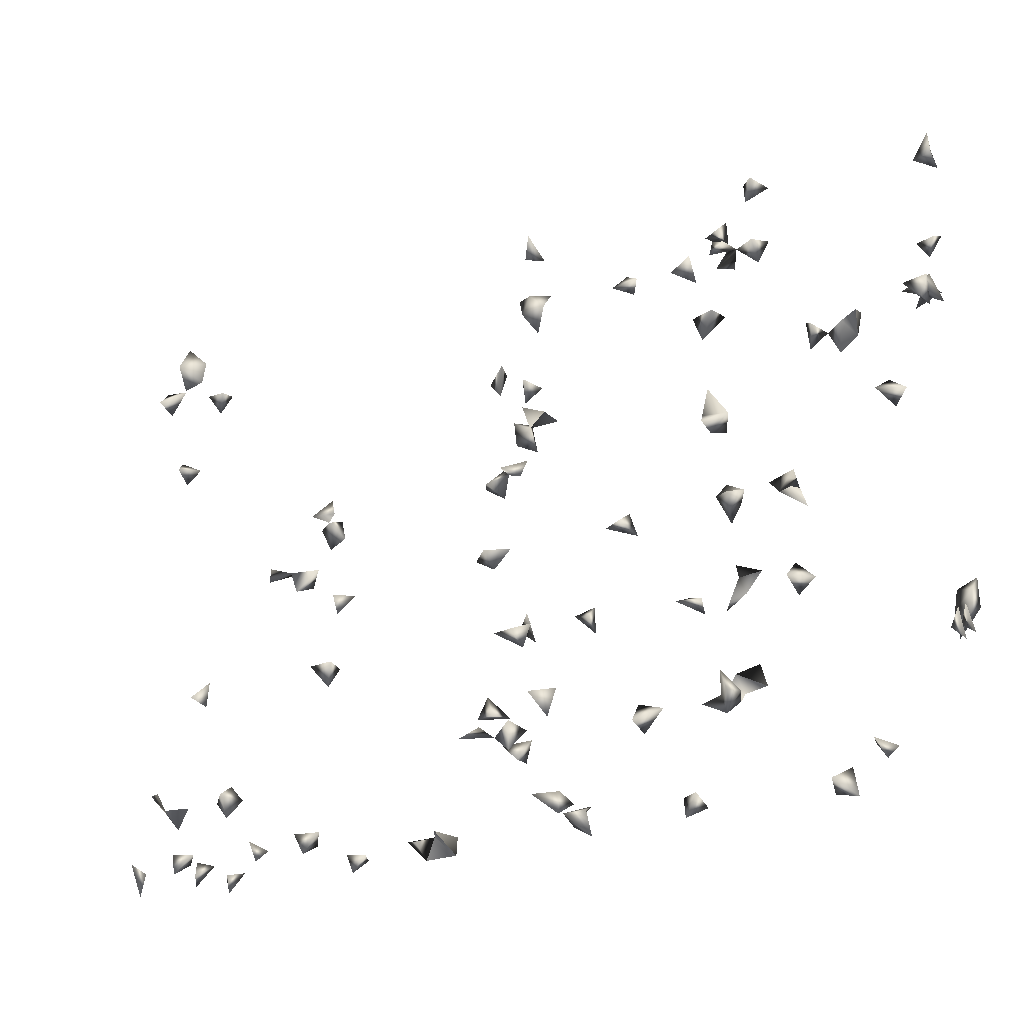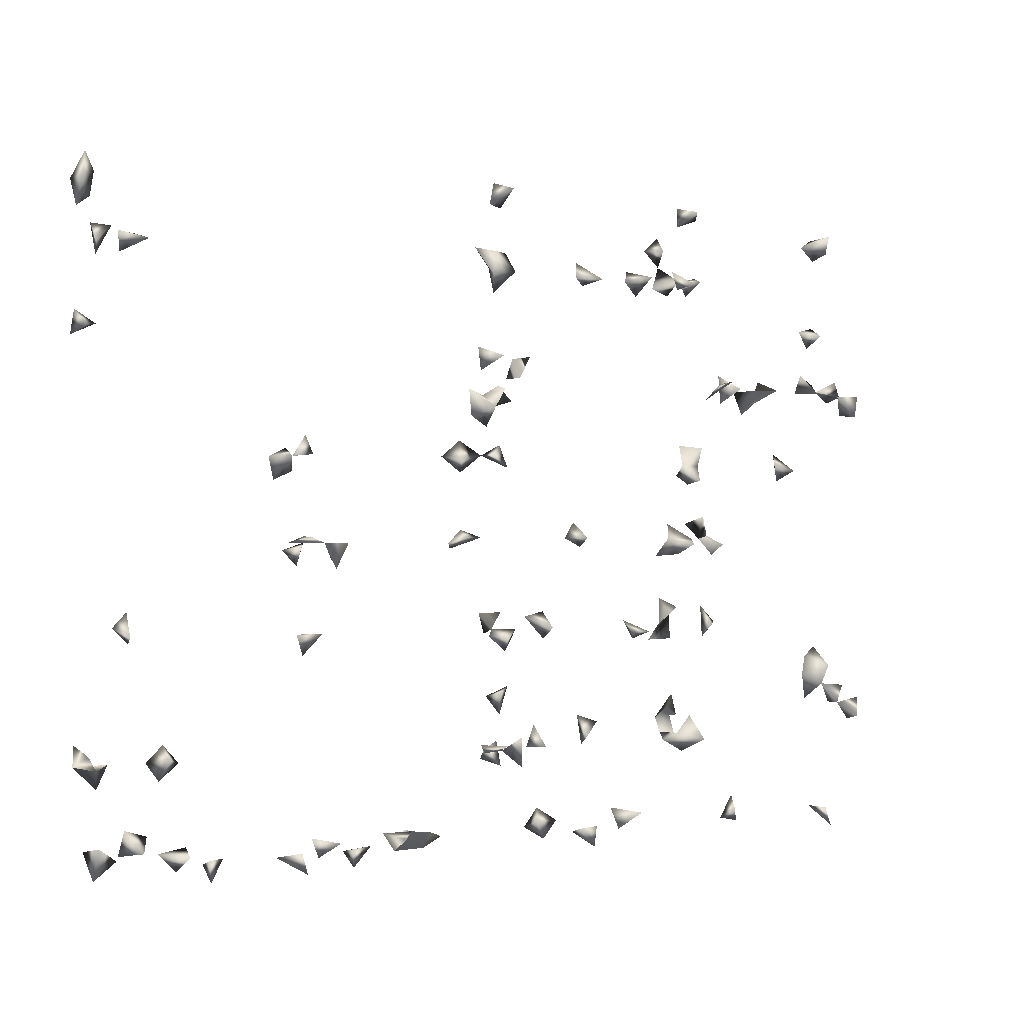
<metadata>
{"format":"obj","ext":"obj","renderer":"f3d","projection":"perspective","resolution":1024,"background":"white","views":[{"elev":-25.0,"azim":29.1,"up":"+Y"},{"elev":-1.1,"azim":-34.8,"up":"+Y"}]}
</metadata>
<code>
v -0.768 0.5112 -0.01775
v -0.7677 0.5132 -0.06696
v -0.7669 0.2732 -0.06696
v -0.7549 -0.5578 -0.001535
v 0.3821 0.5146 -0.06696
v -0.7603 -0.3907 -0.06696
v -0.474 -0.5366 0.05589
v -0.3626 -0.5276 0.1011
v 0.758 0.5398 -0.06696
v 0.004547 0.1567 -0.06696
v -0.3963 0.1086 -0.05692
v -0.3408 -0.5596 -0.04437
v -0.1961 -0.559 -0.04437
v -0.7576 0.5525 -0.03443
v -0.768 -0.5127 -0.00992
v -0.58 -0.5263 0.08271
v -0.6024 -0.5366 0.05913
v -0.6073 -0.5607 0.09724
v -0.768 0.4077 0.03284
v -0.4525 -0.527 0.1011
v -0.4368 -0.5366 0.06678
v -0.3527 -0.5583 0.08796
v -0.3219 -0.5263 0.08872
v -0.3632 -0.04548 -0.05768
v 0.7288 0.5244 -0.05768
v -0.6844 -0.5329 -0.06696
v -0.6174 -0.5339 -0.06696
v -0.07219 -0.03586 -0.01132
v -0.07435 0.09396 -0.023
v -0.3505 -0.5366 0.04923
v -0.7576 -0.5052 0.02652
v -0.6116 -0.5263 0.09851
v -0.768 0.4685 -0.04359
v -0.6144 -0.385 -0.02629
v 0.4218 0.5721 -0.05692
v 0.4674 0.5533 -0.05768
v 0.4464 0.5647 -0.02771
v 0.4234 0.5382 -0.05768
v -0.768 0.4355 0.008971
v 0.5582 -0.561 -0.05365
v -0.5956 -0.5612 -0.04492
v -0.3542 -0.5263 -0.04395
v -0.4401 -0.5612 0.09635
v 0.7658 -0.2418 -0.06696
v 0.7676 0.5452 -0.02105
v -0.4371 -0.0375 0.1005
v 0.3848 0.461 -0.06696
v 0.7624 0.3712 -0.06696
v 0.7671 0.502 -0.06696
v -0.005392 0.2109 -0.06475
v 0.003065 -0.3099 -0.06696
v -0.005392 -0.4249 -0.008898
v -0.06417 -0.385 0.0182
v -0.02759 -0.3953 0.02697
v -0.768 0.3107 -0.04961
v -0.7576 0.286 -0.02539
v -0.4032 -0.05813 -0.05692
v -0.3867 -0.08303 -0.03749
v -0.07728 -0.05461 -0.05768
v -0.09792 -0.04623 -0.03074
v -0.3076 -0.5366 -0.02971
v -0.3241 -0.536 -0.06696
v -0.768 -0.3552 -0.04523
v -0.7576 -0.3705 -0.01403
v -0.7287 0.2912 -0.05768
v -0.7397 0.4872 -0.05692
v -0.6403 -0.5037 -0.05768
v -0.7272 -0.5263 0.02176
v -0.02597 0.4651 -0.05692
v -0.0326 0.1043 -0.02942
v 0.004973 0.08333 -0.003564
v -0.03066 0.1043 0.004156
v 0.1103 -0.5612 -0.04537
v 0.2752 -0.5557 -0.04437
v 0.5208 -0.5535 -0.05365
v -0.4602 -0.04623 0.06803
v -0.3867 -0.08722 0.09086
v -0.07958 -0.3953 0.05234
v -0.6427 -0.3901 -0.05768
v 0.6582 -0.5612 0.096
v 0.5257 0.2167 -0.05768
v -0.7304 0.4349 0.001773
v -0.05599 0.07573 -0.05768
v -0.0009351 -0.2016 -0.06696
v -0.005392 -0.205 0.01736
v -0.05564 -0.02248 -0.05768
v -0.1627 -0.5279 -0.06696
v -0.1719 -0.5263 -0.02915
v -0.2251 -0.5263 -0.03269
v -0.1392 -0.558 -0.04437
v -0.5836 -0.5366 -0.01998
v -0.6894 0.4055 -0.05768
v -0.7328 0.5268 -0.05692
v -0.5732 -0.5254 -0.05768
v -0.7369 -0.3953 -0.03091
v 0.0266 0.5366 -0.05692
v 0.02009 0.5647 -0.006137
v 0.004973 0.4592 -0.03887
v -0.6758 -0.1541 -0.05768
v -0.687 -0.193 -0.01905
v 0.004973 0.2196 -0.01011
v 0.004973 0.4335 -0.06197
v -0.005392 0.4184 -0.03058
v 0.01246 0.3893 -0.05692
v -0.6135 -0.3625 -0.05768
v -0.5863 -0.3926 -0.05692
v 0.6679 -0.5366 0.07051
v 0.7572 0.2609 -0.05897
v 0.7572 0.3539 -0.03394
v 0.1992 -0.05138 -0.05768
v 0.5206 0.2681 -0.05692
v 0.5579 0.239 -0.05768
v -0.7033 0.4349 -0.0342
v 0.3034 0.4466 -0.05768
v 0.325 0.403 -0.05692
v -0.005392 0.5402 -0.04184
v 0.3635 0.42 -0.05692
v 0.3759 0.4481 -0.01516
v 0.4108 0.4349 -0.03772
v 0.4417 0.4101 -0.05692
v 0.4464 0.4349 -0.01889
v -0.3867 0.1282 -0.008881
v -0.3763 -0.07005 0.0542
v -0.4103 -0.193 0.005832
v 0.1166 -0.1645 -0.05692
v 0.1177 -0.193 -0.02666
v -0.6785 -0.4922 -0.05692
v -0.03089 -0.03586 -0.03177
v -0.6584 -0.5263 -0.02777
v -0.7576 0.389 0.004961
v -0.7061 -0.3882 -0.05768
v 0.000648 0.5762 -0.03919
v 0.03841 0.4593 -0.05692
v 0.7676 0.5118 -0.03042
v 0.3847 0.2331 0.1021
v -0.01662 0.232 0.06553
v -0.005392 0.267 0.02599
v 0.004973 0.2683 0.06261
v 0.3759 -0.009712 -0.02914
v 0.4396 -0.008495 -0.05692
v -0.0184 0.232 0.02597
v 0.004973 0.2769 -0.01369
v 0.03905 0.4245 -0.02873
v 0.1209 -0.5612 0.08902
v 0.7676 -0.3327 0.05203
v 0.7676 -0.3749 0.02458
v 0.5496 -0.5129 -0.05692
v 0.7291 -0.2944 -0.05768
v 0.7676 -0.2937 -0.06435
v 0.7352 -0.26 -0.05768
v 0.3759 -0.3619 -0.06639
v -0.4146 0.09396 0.01244
v -0.154 -0.5263 0.002629
v -0.121 -0.5366 -0.01767
v 0.6411 -0.5279 0.1011
v 0.7218 0.362 -0.05692
v 0.5039 -0.06592 -0.05692
v 0.3759 0.1311 0.00499
v 0.4055 0.09396 0.02108
v 0.4829 0.005558 -0.05692
v 0.664 0.07419 -0.05692
v 0.1846 -0.007424 -0.05768
v 0.15 -0.03586 -0.03593
v -0.4192 0.05637 -0.05692
v -0.3867 -0.05176 -0.02107
v -0.3543 -0.04623 0.07346
v -0.6577 0.4245 -0.0183
v 0.3451 0.488 -0.05768
v 0.4631 0.4455 -0.05692
v 0.3759 0.4136 -4.367e-05
v 0.1911 0.4546 -0.05768
v 0.2258 0.4245 -0.02536
v -0.03269 0.1742 -0.05768
v 0.004973 0.1907 -0.03804
v -0.3659 -0.193 0.009681
v 0.07873 -0.1733 -0.05768
v 0.004973 -0.303 -0.0248
v 0.02505 -0.3415 -0.05692
v 0.0419 -0.2932 -0.05768
v 0.02265 -0.193 -0.005169
v 0.005962 -0.385 -0.03833
v 0.1044 -0.5075 -0.05692
v -0.7254 -0.4266 -0.05768
v -0.04031 -0.2033 0.00771
v 0.004973 0.1232 -0.02801
v -0.1958 -0.5366 -0.006773
v -0.6203 -0.4195 -0.05768
v -0.01384 0.253 -0.05692
v 0.5438 0.2423 -0.01997
v 0.591 0.2423 -0.03391
v 0.4194 0.2423 0.1011
v 0.3704 -0.06754 -0.05692
v -0.01935 0.2937 -0.05692
v 0.3951 -0.3953 0.05157
v 0.1247 -0.5263 0.09062
v 0.2669 -0.5184 -0.05692
v 0.09324 -0.5366 0.0632
v 0.7676 -0.346 -0.0276
v 0.7572 -0.3453 0.008837
v 0.5773 0.1969 -0.05768
v 0.6095 0.2204 -0.05768
v 0.3634 -0.03586 -0.01168
v 0.3863 -0.06423 -0.01138
v 0.5281 -0.5366 -0.01991
v 0.4184 -0.3581 -0.05768
v -0.4237 -0.03586 0.05203
v -0.4333 0.09396 -0.04707
v 0.7337 0.2423 -0.02032
v 0.7572 0.2622 0.004785
v 0.7572 0.1984 0.01698
v 0.3861 -0.1906 -0.06696
v 0.2956 -0.1831 -0.05692
v 0.4918 -0.03019 -0.05768
v 0.185 -0.03586 -0.01563
v -0.3867 0.07055 -0.05409
v -0.6636 0.4355 -0.05768
v 0.3759 0.4881 -0.04052
v 0.3308 0.4349 -0.01705
v 0.3982 0.4088 -0.05692
v 0.408 0.4245 0.01277
v 0.2048 0.4146 -0.05768
v -0.09478 0.1022 -0.05692
v -0.3867 -0.2277 -0.01726
v -0.3711 -0.193 -0.02952
v 0.2839 -0.2033 -0.01321
v 0.194 -0.385 -0.02863
v 0.004973 -0.4242 0.03913
v -0.01477 -0.4161 -0.05768
v 0.1179 -0.212 -0.05692
v -0.01126 -0.193 -0.0286
v 0.07463 -0.5263 -0.01497
v -0.6756 -0.2033 -0.05128
v -0.7006 -0.179 -0.05692
v 0.7676 0.2249 -0.0297
v 0.6248 0.2423 -0.0107
v 0.6396 0.1043 -0.03421
v 0.3863 0.1249 0.05636
v 0.3632 0.09396 0.02968
v 0.05047 0.2022 -0.05768
v 0.1283 -0.5366 0.04972
v 0.6317 -0.5263 0.06397
v 0.7572 -0.3115 -0.03405
v 0.7572 -0.3679 0.06233
v 0.3978 -0.04623 0.01978
v 0.3949 -0.04623 -0.04034
v 0.5092 -0.1902 -0.05768
v 0.2363 -0.3631 -0.05768
v 0.3759 -0.3396 -0.03112
v 0.3863 -0.3892 -0.02429
v 0.7338 -0.3402 -0.05692
v 0.4073 -0.3194 -0.05768
v -0.4046 -0.04623 0.08459
v 0.0799 -0.5269 0.1011
v 0.7109 0.2419 -0.05768
v 0.7421 0.3307 -0.05768
v 0.7572 0.1932 0.05935
v 0.3267 -0.2033 -0.02146
v 0.3164 -0.2166 -0.05692
v 0.4153 -0.03586 -0.00941
v 0.4936 -0.04623 -0.0136
v -0.4024 0.09396 -0.02368
v 0.4287 0.2423 0.06765
v 0.2858 0.4245 -0.03676
v -0.05803 0.1305 -0.05692
v 0.004973 -0.2306 -0.01091
v -0.01855 -0.166 -0.05692
v 0.2019 -0.4019 -0.05768
v 0.1924 -0.3496 -0.05768
v -0.03615 -0.3953 -0.01449
v 0.02174 -0.385 0.007579
v 0.1159 -0.5263 -0.01539
v 0.07462 -0.5394 -0.05365
v 0.3863 0.2108 0.06772
v 0.3759 0.06648 0.06344
v 0.3666 -0.385 0.008189
v 0.3759 -0.4174 0.009543
v 0.01951 0.2758 -0.05692
v 0.7676 -0.2774 -0.02564
v 0.3759 0.06063 0.0283
v 0.4795 -0.2165 -0.05692
v 0.4187 -0.161 -0.05692
v 0.3759 -0.3523 0.0326
v 0.4013 -0.385 0.01257
v 0.01106 -0.3855 0.1011
v 0.7258 0.2778 -0.05768
v 0.6183 0.2606 -0.05768
v 0.6906 0.09396 -0.03828
v 0.4763 -0.159 -0.05768
v 0.3759 -0.1444 -0.05253
v 0.4609 -0.03586 -0.04378
v 0.6557 0.1253 -0.05768
v 0.7676 0.2326 0.05483
v -0.3763 0.09683 -0.001505
v 0.1737 0.4245 -0.03399
v 0.004973 -0.1636 -0.02486
v 0.004973 -0.3737 0.04024
v -0.0375 0.2202 -0.05768
v 0.7246 0.232 0.04687
v 0.3066 -0.5263 -0.01687
v 0.3103 -0.5424 -0.05365
v 0.3338 -0.3953 0.009312
v 0.7676 -0.3123 0.01186
v 0.7093 0.2423 0.00515
v 0.3537 -0.2196 -0.05768
v 0.3863 0.07806 -0.01643
v 0.0268 -0.385 0.0696
v 0.7506 0.232 0.02377
v 0.02341 0.2283 -0.05768
v 0.3529 -0.385 -0.0237
v -0.02266 -0.385 0.09081
v -0.0379 -0.385 0.05999
v 0.4741 -0.193 -0.02224
v -0.005392 -0.3488 0.08854
v 0.3759 -0.2166 -0.02306
v 0.3863 -0.1745 -0.03732
f 30 23 22
f 30 22 8
f 8 23 30
f 8 22 23
f 32 18 16
f 17 18 32
f 16 17 32
f 18 17 16
f 35 36 38
f 37 36 35
f 38 37 35
f 36 37 38
f 43 21 20
f 7 21 43
f 43 20 7
f 7 20 21
f 12 42 62
f 42 61 62
f 62 61 12
f 61 42 12
f 55 56 65
f 3 55 65
f 65 56 3
f 56 55 3
f 1 33 66
f 66 33 2
f 1 2 33
f 15 31 68
f 4 15 68
f 68 31 4
f 31 15 4
f 59 60 86
f 86 60 28
f 60 59 28
f 90 88 87
f 90 87 13
f 13 88 90
f 88 87 13
f 93 14 1
f 2 14 93
f 14 2 1
f 1 66 93
f 93 66 2
f 94 91 41
f 94 41 27
f 27 91 94
f 27 41 91
f 63 64 95
f 6 63 95
f 95 64 6
f 64 63 6
f 103 98 69
f 69 102 103
f 69 98 102
f 79 105 106
f 106 105 34
f 105 79 34
f 59 86 128
f 128 86 28
f 28 59 128
f 67 127 129
f 129 127 26
f 26 67 129
f 127 67 26
f 39 82 130
f 130 82 19
f 19 39 130
f 82 39 19
f 96 116 132
f 132 116 97
f 132 97 96
f 96 97 116
f 25 49 134
f 134 49 9
f 49 25 9
f 134 45 25
f 9 45 134
f 9 25 45
f 141 138 136
f 137 138 141
f 136 137 141
f 138 137 136
f 98 103 143
f 143 133 98
f 102 133 143
f 133 102 98
f 103 104 143
f 143 104 102
f 104 103 102
f 154 153 90
f 88 153 154
f 154 90 88
f 153 90 88
f 24 57 165
f 57 58 165
f 165 58 24
f 58 57 24
f 169 121 120
f 169 120 119
f 119 121 169
f 119 120 121
f 174 173 10
f 173 50 10
f 10 50 174
f 177 178 179
f 51 177 179
f 179 178 51
f 178 177 51
f 95 131 183
f 183 131 6
f 6 95 183
f 6 95 131
f 185 71 70
f 70 72 185
f 185 72 71
f 70 71 72
f 88 89 186
f 186 89 13
f 13 88 186
f 89 88 13
f 79 106 187
f 187 106 34
f 34 79 187
f 189 111 81
f 189 112 111
f 81 112 189
f 81 111 112
f 190 200 201
f 200 190 112
f 201 200 112
f 112 190 201
f 204 147 75
f 40 147 204
f 204 75 40
f 40 75 147
f 162 163 214
f 214 163 110
f 110 162 214
f 163 162 110
f 215 164 11
f 11 164 207
f 113 167 216
f 216 167 92
f 92 113 216
f 167 113 92
f 217 168 47
f 5 168 217
f 217 47 5
f 5 47 168
f 219 117 47
f 219 119 117
f 47 119 219
f 47 117 119
f 118 170 220
f 220 170 119
f 220 119 118
f 118 119 170
f 175 223 224
f 224 223 124
f 124 175 224
f 223 175 124
f 229 176 125
f 126 176 229
f 125 126 229
f 176 126 125
f 233 232 100
f 99 232 233
f 233 100 99
f 99 100 232
f 238 237 158
f 159 237 238
f 237 159 158
f 238 159 158
f 240 195 144
f 240 197 195
f 144 197 240
f 241 155 107
f 80 155 241
f 241 107 80
f 80 107 155
f 243 199 146
f 243 146 145
f 145 199 243
f 145 146 199
f 192 202 245
f 245 203 192
f 203 202 192
f 250 242 148
f 149 242 250
f 148 149 250
f 251 248 205
f 151 248 251
f 251 205 151
f 248 205 151
f 252 166 123
f 77 166 252
f 252 123 77
f 77 123 166
f 76 206 252
f 252 206 46
f 46 76 252
f 206 76 46
f 144 195 253
f 195 197 253
f 253 197 144
f 109 156 255
f 255 156 48
f 48 109 255
f 156 109 48
f 258 257 225
f 258 225 212
f 212 257 258
f 212 225 257
f 202 244 259
f 259 244 203
f 202 203 244
f 203 245 259
f 259 245 139
f 139 202 259
f 245 202 139
f 164 215 261
f 261 207 164
f 261 215 11
f 11 207 261
f 263 218 114
f 115 218 263
f 114 115 263
f 218 115 114
f 70 83 264
f 29 70 264
f 83 70 29
f 83 222 264
f 264 222 29
f 222 83 29
f 265 230 180
f 265 180 85
f 85 180 230
f 184 230 265
f 85 184 265
f 230 184 85
f 268 267 226
f 247 267 268
f 226 247 268
f 267 247 226
f 181 228 269
f 269 228 52
f 52 181 269
f 228 181 52
f 272 271 73
f 73 231 272
f 271 231 73
f 182 271 272
f 272 231 182
f 182 231 271
f 135 262 273
f 273 262 191
f 273 191 135
f 135 191 262
f 277 193 142
f 188 193 277
f 142 188 277
f 193 188 142
f 278 150 148
f 150 149 148
f 148 242 278
f 278 242 149
f 278 149 44
f 44 150 278
f 44 149 150
f 279 274 238
f 159 274 279
f 159 238 274
f 194 276 283
f 194 275 276
f 249 275 283
f 283 276 249
f 275 282 283
f 283 282 194
f 282 275 194
f 285 254 208
f 108 254 285
f 285 208 108
f 108 208 254
f 286 235 190
f 201 235 286
f 190 201 286
f 190 201 235
f 213 260 290
f 290 260 157
f 290 213 157
f 260 213 157
f 290 213 160
f 140 213 290
f 290 160 140
f 140 160 213
f 236 287 291
f 291 287 161
f 161 236 291
f 287 236 161
f 152 261 293
f 293 261 122
f 122 152 293
f 261 152 122
f 171 221 294
f 294 221 172
f 294 172 171
f 171 172 221
f 295 266 230
f 84 266 295
f 295 230 84
f 84 230 266
f 227 270 296
f 296 270 54
f 54 227 296
f 270 227 54
f 173 174 297
f 50 173 297
f 297 174 50
f 196 299 300
f 300 299 74
f 74 196 300
f 299 196 74
f 198 242 302
f 302 242 199
f 302 199 198
f 198 199 242
f 305 279 238
f 159 279 305
f 305 238 159
f 307 292 210
f 292 256 210
f 210 298 307
f 210 256 298
f 307 298 292
f 256 292 298
f 208 234 307
f 307 234 209
f 208 209 234
f 307 303 208
f 209 303 307
f 303 209 208
f 101 174 308
f 50 101 308
f 174 101 50
f 308 239 174
f 50 239 308
f 50 174 239
f 309 275 249
f 249 276 309
f 309 301 275
f 276 301 309
f 301 276 275
f 248 249 309
f 151 248 309
f 151 249 309
f 249 248 151
f 53 78 311
f 311 78 54
f 311 54 53
f 53 54 78
f 312 288 280
f 246 288 312
f 312 280 246
f 246 280 288
f 306 310 313
f 284 306 313
f 313 310 284
f 310 306 284
f 315 289 281
f 211 289 315
f 211 281 315
f 211 281 289
f 304 314 315
f 315 314 211
f 211 304 315
f 314 304 211

</code>
